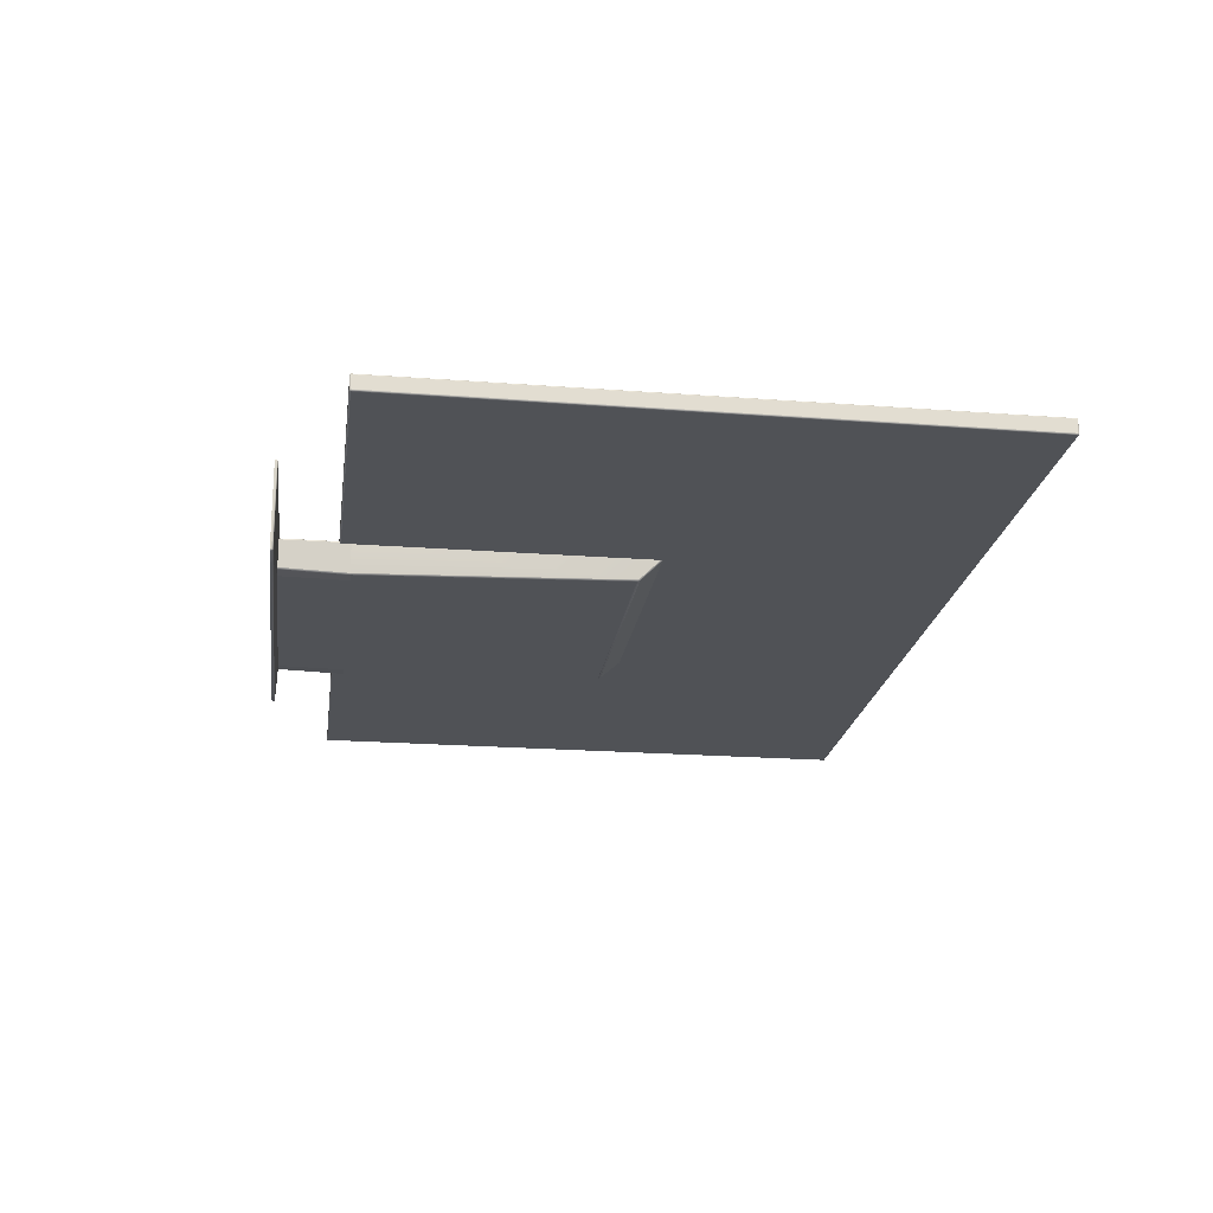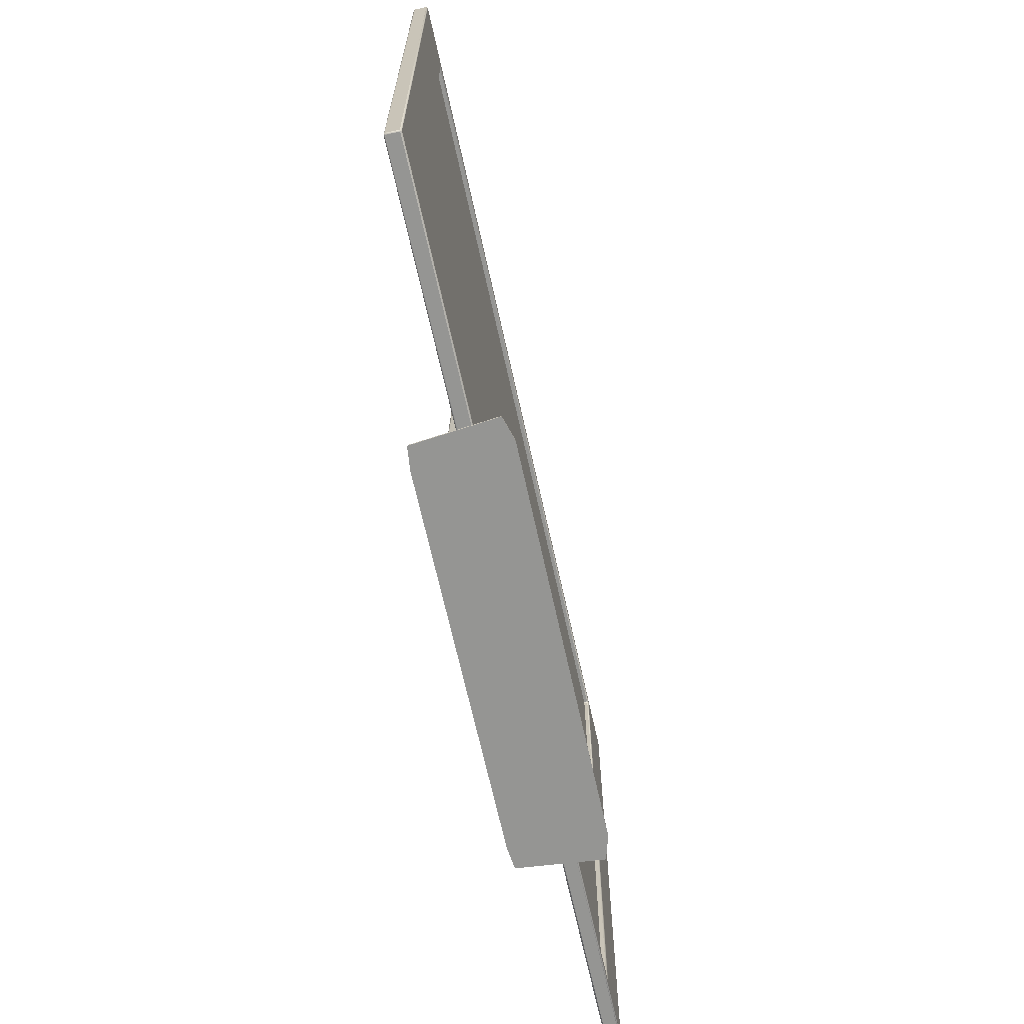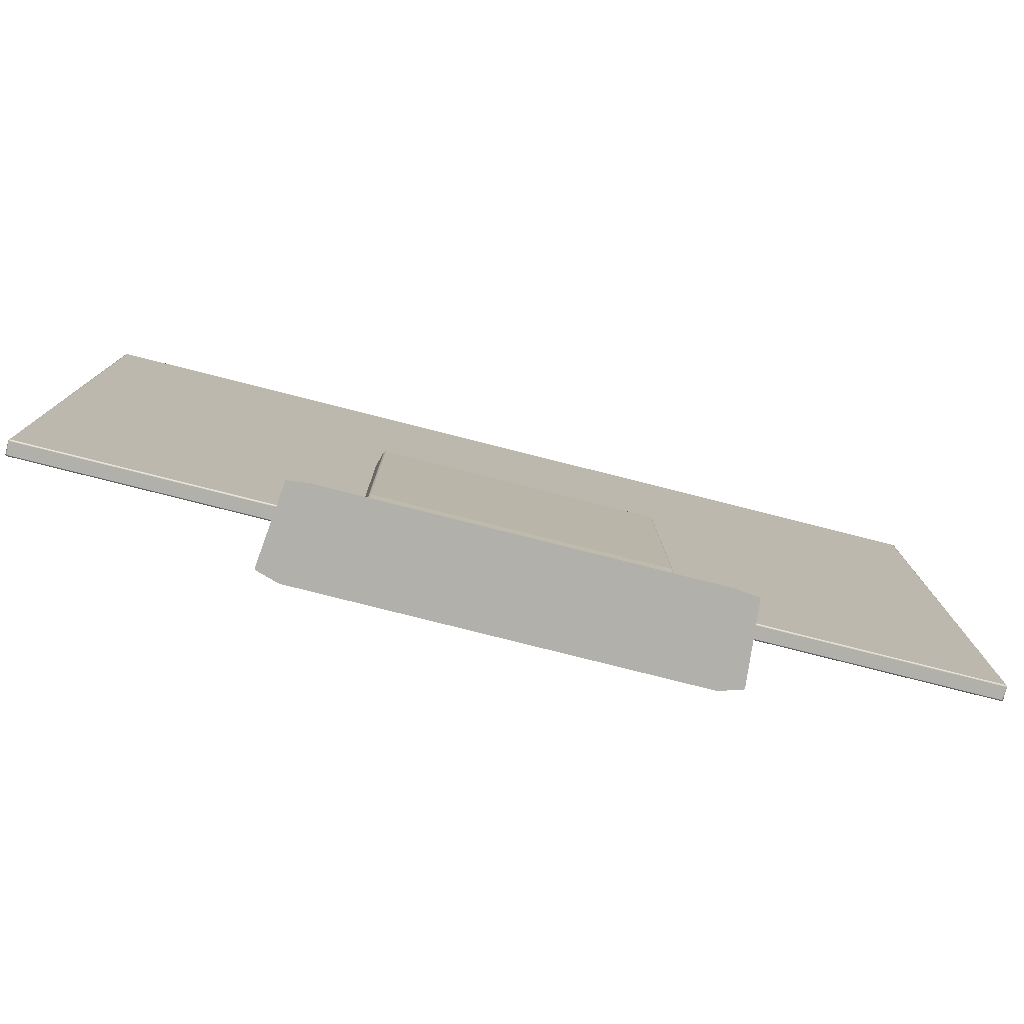
<metadata>
{"format":"obj","ext":"obj","renderer":"f3d","projection":"perspective","resolution":1024,"background":"white","views":[{"elev":-20.9,"azim":82.2,"up":"+Z"},{"elev":-67.3,"azim":-77.6,"up":"+Y"},{"elev":-78.5,"azim":165.8,"up":"+Y"}]}
</metadata>
<code>
v 0.157 0.006396 -0.005253
v 0.1509 0.006396 -0.03529
v -0.1509 0.006396 -0.03529
v -0.157 0.006396 -0.005253
v 0.1346 0.006396 -0.03664
v -0.1346 0.006396 -0.03664
v 0.14 0.006396 -0.0016
v -0.14 0.006396 -0.0016
v 0.2364 2.251e-09 0.04083
v 0.2351 2.335e-09 0.04276
v 0.2361 2.302e-09 0.04202
v -0.2351 2.335e-09 0.04276
v -0.2364 2.251e-09 0.04083
v -0.2361 2.302e-09 0.04202
v -0.2275 -1.993e-09 -0.0456
v -0.2259 -2.066e-09 -0.04726
v -0.227 -2.043e-09 -0.04674
v 0.2259 -2.066e-09 -0.04726
v 0.2275 -2.226e-09 -0.0456
v 0.227 -1.81e-09 -0.04674
v 0.2349 0.003268 0.0411
v 0.2351 0.001597 0.04276
v 0.2364 0.001597 0.04083
v 0.2351 0.002689 0.0422
v 0.2361 0.001597 0.04202
v 0.236 0.002689 0.04093
v 0.236 0.002689 0.0419
v 0.2275 0.001597 -0.0456
v 0.2259 0.001597 -0.04726
v 0.226 0.003268 -0.04591
v 0.227 0.001597 -0.04674
v 0.226 0.002689 -0.04692
v 0.227 0.002689 -0.04578
v 0.2269 0.002689 -0.04674
v -0.226 0.003268 -0.04591
v -0.2259 0.001597 -0.04726
v -0.2275 0.001597 -0.0456
v -0.226 0.002689 -0.04692
v -0.227 0.001597 -0.04674
v -0.227 0.002689 -0.04578
v -0.2269 0.002689 -0.04674
v -0.2364 0.001597 0.04083
v -0.2351 0.001597 0.04276
v -0.2349 0.003268 0.0411
v -0.2361 0.001597 0.04202
v -0.2351 0.002689 0.0422
v -0.236 0.002689 0.04093
v -0.236 0.002689 0.0419
v -0.2095 2.411e-09 0.04984
v -0.2124 2.393e-09 0.04941
v -0.211 2.406e-09 0.04971
v 0.2124 2.393e-09 0.04941
v 0.2095 2.411e-09 0.04984
v 0.211 2.406e-09 0.04971
v -0.2043 -1.939e-09 -0.04968
v -0.2013 -1.946e-09 -0.04985
v -0.2028 -1.944e-09 -0.0498
v 0.2013 -1.946e-09 -0.04985
v 0.2043 -1.939e-09 -0.04968
v 0.2028 -1.944e-09 -0.0498
v 0.2025 0.003268 -0.04854
v 0.2043 0.001597 -0.04968
v 0.2013 0.001597 -0.04985
v 0.2034 0.002689 -0.04945
v 0.2028 0.001597 -0.0498
v 0.2019 0.002689 -0.04953
v 0.2027 0.002689 -0.04949
v -0.2043 0.001597 -0.04968
v -0.2025 0.003268 -0.04854
v -0.2013 0.001597 -0.04985
v -0.2034 0.002689 -0.04945
v -0.2019 0.002689 -0.04953
v -0.2028 0.001597 -0.0498
v -0.2027 0.002689 -0.04949
v 0.2124 0.001597 0.04941
v 0.2108 0.003268 0.04819
v 0.2095 0.001597 0.04984
v 0.2117 0.002689 0.04907
v 0.2101 0.002689 0.04929
v 0.211 0.001597 0.04971
v 0.2109 0.002689 0.04918
v -0.2108 0.003268 0.04819
v -0.2124 0.001597 0.04941
v -0.2095 0.001597 0.04984
v -0.2117 0.002689 0.04907
v -0.211 0.001597 0.04971
v -0.2101 0.002689 0.04929
v -0.2109 0.002689 0.04918
v 0.1554 0.3904 -0.005121
v -0.1554 0.3904 -0.005121
v -0.1346 0.07773 -0.03766
v 0.1346 0.07773 -0.03766
v 0.1346 0.005396 -0.03664
v -0.1346 0.005396 -0.03664
v -0.1496 0.3653 -0.02848
v -0.1494 0.3627 -0.02948
v -0.1512 0.3636 -0.028
v -0.1495 0.3641 -0.02917
v -0.1505 0.3632 -0.02904
v -0.1507 0.3646 -0.0285
v -0.1504 0.364 -0.02917
v 0.1494 0.3627 -0.02948
v 0.1496 0.3653 -0.02848
v 0.1512 0.3636 -0.028
v 0.1495 0.3641 -0.02917
v 0.1507 0.3646 -0.0285
v 0.1505 0.3632 -0.02904
v 0.1504 0.364 -0.02917
v -0.1512 0.07773 -0.03619
v -0.1494 0.07773 -0.03766
v -0.1505 0.07773 -0.03723
v 0.1494 0.07773 -0.03766
v 0.1512 0.07773 -0.03619
v 0.1505 0.07773 -0.03723
v 0.1567 0.005396 -0.006724
v 0.1555 0.005391 -0.005092
v 0.1564 0.005395 -0.005637
v 0.1494 0.005396 -0.03542
v 0.1512 0.005396 -0.03382
v 0.1505 0.005396 -0.0349
v -0.1512 0.005396 -0.03382
v -0.1494 0.005398 -0.03536
v -0.1505 0.005397 -0.03488
v -0.1555 0.005396 -0.004939
v -0.1567 0.005396 -0.006724
v -0.1564 0.005396 -0.005592
v 0.1385 0.07701 -0.005121
v 0.1415 0.07699 -0.005281
v 0.14 0.077 -0.005168
v 0.1415 0.005396 -0.001914
v 0.1385 0.005396 -0.0016
v 0.14 0.005396 -0.001692
v -0.1385 0.005396 -0.0016
v -0.1415 0.005409 -0.001762
v -0.14 0.0054 -0.001647
v 0.1555 0.07701 -0.005121
v 0.1567 0.07704 -0.006593
v 0.157 0.0785 -0.005121
v 0.1564 0.07703 -0.005553
v 0.157 0.3881 -0.005121
v 0.1565 0.3898 -0.005121
v -0.1569 0.3881 -0.00511
v -0.1565 0.3898 -0.005118
v -0.1567 0.07704 -0.006593
v -0.1555 0.07701 -0.004961
v -0.157 0.07851 -0.005121
v -0.1564 0.07704 -0.005506
v -0.1415 0.07701 -0.005121
v -0.1385 0.07701 -0.005121
v -0.14 0.07701 -0.005121
v -0.485 0.0803 0.009035
v -0.4356 0.0803 0.009035
v 0.485 0.0803 0.009035
v -0.4356 0.6889 0.009035
v 0.4356 0.0803 0.009035
v 0.4356 0.6889 0.009035
v 0.485 0.6889 0.009035
v 0.4256 0.07546 0.00362
v 0.4241 0.07396 0.00362
v -0.485 0.6889 0.009035
v -0.4256 0.07546 0.00362
v -0.4241 0.07396 0.00362
v -0.4252 0.0744 0.00362
v -0.4241 0.6952 0.00362
v -0.4256 0.6937 0.00362
v -0.4252 0.6948 0.00362
v -0.4271 0.6967 0.009035
v -0.4256 0.6937 0.007535
v -0.4241 0.6952 0.007535
v -0.4261 0.6952 0.008596
v -0.4252 0.6948 0.007535
v -0.4256 0.6957 0.008596
v -0.4257 0.6953 0.00851
v 0.4252 0.0744 0.00362
v 0.4241 0.6952 0.00362
v 0.4256 0.6937 0.00362
v 0.4252 0.6948 0.00362
v 0.4271 0.6967 0.009035
v 0.4256 0.6937 0.007535
v -0.4241 0.07396 0.007535
v -0.4256 0.07546 0.007535
v -0.4271 0.07246 0.009035
v -0.4252 0.0744 0.007535
v -0.4261 0.07396 0.008596
v -0.4256 0.07352 0.008596
v -0.4257 0.07385 0.00851
v 0.4241 0.6952 0.007535
v 0.4261 0.6952 0.008596
v 0.4252 0.6948 0.007535
v 0.4256 0.6957 0.008596
v 0.4257 0.6953 0.00851
v 0.4241 0.07396 0.007535
v 0.4256 0.07546 0.007535
v -0.4935 0.0668 0.009035
v -0.495 0.0668 0.007535
v -0.4935 0.0653 0.007535
v -0.4946 0.0668 0.008596
v -0.4946 0.06574 0.007535
v -0.4935 0.06574 0.008596
v -0.4945 0.06583 0.00851
v 0.4271 0.07246 0.009035
v 0.4252 0.0744 0.007535
v 0.4261 0.07396 0.008596
v 0.4256 0.07352 0.008596
v 0.4257 0.07385 0.00851
v 0.4935 0.0668 0.009035
v 0.495 0.0668 0.007535
v -0.495 0.7024 0.007535
v -0.4935 0.7024 0.009035
v -0.4935 0.7039 0.007535
v -0.4946 0.7024 0.008596
v -0.4935 0.7034 0.008596
v -0.4946 0.7034 0.007535
v -0.4945 0.7033 0.00851
v 0.4935 0.0653 0.007535
v 0.4946 0.0668 0.008596
v 0.4946 0.06574 0.007535
v 0.4935 0.06574 0.008596
v 0.4945 0.06583 0.00851
v 0.495 0.7024 0.007535
v 0.4935 0.7024 0.009035
v -0.495 0.0668 -0.006121
v -0.4935 0.0668 -0.007621
v -0.4935 0.0653 -0.006121
v -0.4946 0.0668 -0.007182
v -0.4935 0.06574 -0.007182
v -0.4946 0.06574 -0.006121
v -0.4945 0.06583 -0.007096
v 0.4935 0.7039 0.007535
v 0.4946 0.7024 0.008596
v 0.4935 0.7034 0.008596
v 0.4946 0.7034 0.007535
v 0.4945 0.7033 0.00851
v 0.495 0.0668 -0.006121
v 0.4935 0.0668 -0.007621
v -0.4935 0.7039 -0.006121
v -0.4935 0.7024 -0.007621
v -0.495 0.7024 -0.006121
v -0.4935 0.7034 -0.007182
v -0.4946 0.7024 -0.007182
v -0.4946 0.7034 -0.006121
v -0.4945 0.7033 -0.007096
v 0.4935 0.0653 -0.006121
v 0.4946 0.0668 -0.007182
v 0.4935 0.06574 -0.007182
v 0.4946 0.06574 -0.006121
v 0.4945 0.06583 -0.007096
v 0.4935 0.7039 -0.006121
v 0.4935 0.7024 -0.007621
v 0.495 0.7024 -0.006121
v 0.4935 0.7034 -0.007182
v 0.4946 0.7024 -0.007182
v 0.4946 0.7034 -0.006121
v 0.4945 0.7033 -0.007096
v 0.157 0.006396 -0.005253
v 0.157 0.006396 -0.005253
v 0.1509 0.006396 -0.03529
v 0.1509 0.006396 -0.03529
v -0.1509 0.006396 -0.03529
v -0.1509 0.006396 -0.03529
v -0.157 0.006396 -0.005253
v -0.157 0.006396 -0.005253
v -0.1346 0.006396 -0.03664
v -0.1346 0.006396 -0.03664
v -0.14 0.006396 -0.0016
v -0.14 0.006396 -0.0016
v 0.1346 0.006396 -0.03664
v 0.1346 0.006396 -0.03664
v 0.14 0.006396 -0.0016
v 0.14 0.006396 -0.0016
v 0.2275 0.001597 -0.0456
v 0.2275 -2.226e-09 -0.0456
v 0.2275 -2.226e-09 -0.0456
v 0.227 -1.81e-09 -0.04674
v 0.2259 -2.066e-09 -0.04726
v 0.2259 -2.066e-09 -0.04726
v 0.2259 0.001597 -0.04726
v -0.2364 0.001597 0.04083
v -0.2364 2.251e-09 0.04083
v -0.2364 2.251e-09 0.04083
v -0.2361 2.302e-09 0.04202
v -0.2351 2.335e-09 0.04276
v -0.2351 2.335e-09 0.04276
v -0.2351 0.001597 0.04276
v 0.2351 0.001597 0.04276
v 0.2351 2.335e-09 0.04276
v 0.2351 2.335e-09 0.04276
v 0.2361 2.302e-09 0.04202
v 0.2364 2.251e-09 0.04083
v 0.2364 2.251e-09 0.04083
v 0.2364 0.001597 0.04083
v -0.2259 0.001597 -0.04726
v -0.2259 -2.066e-09 -0.04726
v -0.2259 -2.066e-09 -0.04726
v -0.227 -2.043e-09 -0.04674
v -0.2275 -1.993e-09 -0.0456
v -0.2275 -1.993e-09 -0.0456
v -0.2275 0.001597 -0.0456
v 0.226 0.003268 -0.04591
v 0.226 0.003268 -0.04591
v 0.2349 0.003268 0.0411
v 0.2349 0.003268 0.0411
v -0.2349 0.003268 0.0411
v -0.2349 0.003268 0.0411
v -0.226 0.003268 -0.04591
v -0.226 0.003268 -0.04591
v -0.2043 0.001597 -0.04968
v -0.2025 0.003268 -0.04854
v -0.2025 0.003268 -0.04854
v -0.2108 0.003268 0.04819
v -0.2108 0.003268 0.04819
v -0.2124 0.001597 0.04941
v 0.2025 0.003268 -0.04854
v 0.2025 0.003268 -0.04854
v 0.2043 0.001597 -0.04968
v 0.2013 0.001597 -0.04985
v -0.2013 0.001597 -0.04985
v 0.2124 0.001597 0.04941
v 0.2108 0.003268 0.04819
v 0.2108 0.003268 0.04819
v -0.2095 0.001597 0.04984
v 0.2095 0.001597 0.04984
v -0.2124 2.393e-09 0.04941
v -0.2124 2.393e-09 0.04941
v -0.211 2.406e-09 0.04971
v -0.2095 2.411e-09 0.04984
v -0.2095 2.411e-09 0.04984
v 0.2095 2.411e-09 0.04984
v 0.2095 2.411e-09 0.04984
v 0.211 2.406e-09 0.04971
v 0.2124 2.393e-09 0.04941
v 0.2124 2.393e-09 0.04941
v -0.2028 -1.944e-09 -0.0498
v -0.2043 -1.939e-09 -0.04968
v -0.2043 -1.939e-09 -0.04968
v -0.2013 -1.946e-09 -0.04985
v -0.2013 -1.946e-09 -0.04985
v 0.2028 -1.944e-09 -0.0498
v 0.2013 -1.946e-09 -0.04985
v 0.2013 -1.946e-09 -0.04985
v 0.2043 -1.939e-09 -0.04968
v 0.2043 -1.939e-09 -0.04968
v 0.1346 0.07773 -0.03766
v 0.1346 0.07773 -0.03766
v -0.1346 0.07773 -0.03766
v -0.1346 0.07773 -0.03766
v -0.1346 0.005396 -0.03664
v 0.1346 0.005396 -0.03664
v 0.1555 0.07701 -0.005121
v 0.1555 0.07701 -0.005121
v 0.1564 0.07703 -0.005553
v 0.1567 0.07704 -0.006593
v 0.1567 0.07704 -0.006593
v -0.1567 0.07704 -0.006593
v -0.1567 0.07704 -0.006593
v -0.1564 0.07704 -0.005506
v -0.1555 0.07701 -0.004961
v -0.1555 0.07701 -0.004961
v 0.1512 0.3636 -0.028
v 0.1512 0.07773 -0.03619
v 0.1512 0.07773 -0.03619
v 0.1512 0.07773 -0.03619
v 0.1505 0.07773 -0.03723
v 0.1494 0.07773 -0.03766
v 0.1494 0.07773 -0.03766
v 0.1494 0.07773 -0.03766
v 0.1494 0.3627 -0.02948
v -0.1494 0.3627 -0.02948
v -0.1494 0.07773 -0.03766
v -0.1494 0.07773 -0.03766
v -0.1494 0.07773 -0.03766
v -0.1505 0.07773 -0.03723
v -0.1512 0.07773 -0.03619
v -0.1512 0.07773 -0.03619
v -0.1512 0.07773 -0.03619
v -0.1512 0.3636 -0.028
v -0.1569 0.3881 -0.00511
v 0.157 0.3881 -0.005121
v 0.1567 0.005396 -0.006724
v 0.1555 0.005391 -0.005092
v -0.1512 0.005396 -0.03382
v -0.1494 0.005398 -0.03536
v 0.1494 0.005396 -0.03542
v 0.1512 0.005396 -0.03382
v -0.1555 0.005396 -0.004939
v -0.1567 0.005396 -0.006724
v -0.1496 0.3653 -0.02848
v 0.1496 0.3653 -0.02848
v -0.1415 0.07701 -0.005121
v -0.1415 0.005409 -0.001762
v -0.1385 0.005396 -0.0016
v -0.1385 0.07701 -0.005121
v 0.1385 0.07701 -0.005121
v 0.1385 0.005396 -0.0016
v 0.1415 0.005396 -0.001914
v 0.1415 0.07699 -0.005281
v -0.1554 0.3904 -0.005121
v 0.1554 0.3904 -0.005121
v 0.4241 0.07396 0.007535
v 0.4241 0.07396 0.00362
v -0.4271 0.6967 0.009035
v -0.4271 0.07246 0.009035
v -0.4256 0.07546 0.007535
v -0.4256 0.6937 0.007535
v -0.4256 0.07546 0.00362
v -0.4241 0.07396 0.007535
v -0.4241 0.07396 0.00362
v -0.4241 0.6952 0.00362
v -0.4241 0.6952 0.007535
v -0.4256 0.6937 0.00362
v 0.4256 0.07546 0.00362
v 0.4256 0.07546 0.007535
v 0.495 0.7024 -0.006121
v 0.495 0.7024 0.007535
v 0.4935 0.0653 -0.006121
v 0.4935 0.0653 0.007535
v 0.4935 0.7024 -0.007621
v 0.4935 0.0668 -0.007621
v -0.4935 0.0668 0.009035
v -0.4935 0.7024 0.009035
v -0.495 0.7024 0.007535
v -0.495 0.0668 0.007535
v -0.495 0.0668 -0.006121
v -0.495 0.7024 -0.006121
v -0.4935 0.7024 -0.007621
v -0.4935 0.0668 -0.007621
v -0.4935 0.0653 -0.006121
v -0.4935 0.0653 0.007535
v -0.4935 0.7039 0.007535
v -0.4935 0.7039 -0.006121
v 0.495 0.0668 -0.006121
v 0.495 0.0668 0.007535
v 0.4241 0.6952 0.00362
v 0.4241 0.6952 0.007535
v 0.4256 0.6937 0.007535
v 0.4256 0.6937 0.00362
v 0.4935 0.7039 0.007535
v 0.4935 0.7039 -0.006121
v 0.4271 0.6967 0.009035
v 0.4271 0.07246 0.009035
v 0.4935 0.0668 0.009035
v 0.4935 0.7024 0.009035
v -0.485 0.0803 0.009035
v -0.4356 0.0803 0.009035
v 0.485 0.0803 0.009035
v -0.4356 0.6889 0.009035
v 0.4356 0.0803 0.009035
v 0.485 0.6889 0.009035
v 0.4356 0.6889 0.009035
v -0.485 0.6889 0.009035
v 0.4256 0.6952 0.00362
v 0.4256 0.07396 0.00362
v -0.4256 0.6952 0.00362
v -0.4256 0.07396 0.00362
f 265 311 320 269
f 13 278 298 296
f 318 331 10 285
f 284 282 50 312
f 1 301 299 2
f 16 292 307 334
f 336 317 316 339
f 341 315 277 275
f 309 263 267 314
f 321 326 53 322
f 19 271 291 289
f 4 8 7
f 255 4 7
f 255 3 4
f 255 257 3
f 257 6 3
f 257 5 6
f 310 266 261 304
f 264 308 306 259
f 260 305 303 262
f 313 268 258 300
f 270 319 302 256
f 21 24 27 26
f 22 25 27 24
f 23 26 27 25
f 28 31 34 33
f 29 32 34 31
f 30 33 34 32
f 35 38 41 40
f 36 39 41 38
f 37 40 41 39
f 42 45 48 47
f 43 46 48 45
f 44 47 48 46
f 61 64 67 66
f 62 65 67 64
f 63 66 67 65
f 68 71 74 73
f 69 72 74 71
f 70 73 74 72
f 75 78 81 80
f 76 79 81
f 77 80 81 79
f 82 85 88
f 83 86 88 85
f 84 87 88 86
f 28 272 20 31
f 31 20 18 29
f 42 279 14 45
f 45 14 12 43
f 22 286 11 25
f 25 11 9 23
f 36 293 17 39
f 39 17 15 37
f 23 28 33 26
f 26 33 30 21
f 37 42 47 40
f 40 47 44 35
f 68 36 38 71
f 71 38 35 69
f 82 44 46 85
f 85 46 43 83
f 61 30 32 64
f 64 32 29 62
f 69 61 66 72
f 72 66 63 70
f 75 22 24 78
f 78 24 21 76
f 84 77 79 87
f 87 79 76 82
f 83 323 51 86
f 86 51 49 84
f 77 328 54 80
f 80 54 52 75
f 55 68 73 57
f 57 73 70 56
f 58 63 65 60
f 60 65 62 59
f 329 327 325
f 330 329 325
f 330 325 324
f 332 330 324
f 332 324 283
f 287 332 283
f 287 283 281
f 288 287 281
f 288 281 280
f 290 288 280
f 290 280 297
f 273 290 297
f 273 297 295
f 274 273 295
f 274 295 294
f 276 274 294
f 276 294 335
f 342 276 335
f 342 335 333
f 338 342 333
f 338 333 337
f 340 338 337
f 78 76 81
f 87 82 88
f 386 354 373 381
f 348 343 364 383
f 382 369 345 347
f 396 395 380 349
f 357 385 134 389
f 378 138 137
f 359 378 137
f 359 137 113
f 384 361 352 379
f 94 91 92 93
f 392 391 131 393
f 105 98 95 103
f 95 98 101 100
f 96 99 101 98
f 97 100 101 99
f 102 105 108 107
f 103 106 108 105
f 104 107 108 106
f 136 139 138
f 139 137 138
f 144 147 146
f 147 145 146
f 102 96 98 105
f 367 344 346 368
f 104 360 114 107
f 107 114 112 102
f 96 110 111 99
f 99 111 109 97
f 143 100 97 142
f 387 90 89 388
f 106 141 140 104
f 115 353 351 117
f 117 351 350 116
f 121 374 372 123
f 123 372 371 122
f 118 365 363 120
f 120 363 362 119
f 124 358 356 126
f 126 356 355 125
f 397 95 100 143
f 368 346 370
f 148 390 135 150
f 150 135 133 149
f 127 394 132 129
f 129 132 130 128
f 377 376 146
f 376 144 146
f 376 375 144
f 367 366 344
f 103 398 141 106
f 151 160 420 419
f 196 416 218 199
f 212 231 229 210
f 204 399 180 185
f 421 424 423 422
f 434 190 172 169
f 167 170 173 172
f 168 171 173 170
f 169 172 173 171
f 180 183 186 185
f 181 184 186 183
f 182 185 186 184
f 167 182 184 170
f 170 184 181 168
f 178 190 191 188
f 161 181 183 163
f 163 183 180 162
f 164 169 171 166
f 166 171 168 165
f 410 404 403 405
f 411 174 202 193
f 399 204 205 202
f 194 197 200 199
f 195 198 200 197
f 196 199 200 198
f 234 244 252 413
f 221 230 233 231
f 216 207 220 230
f 208 211 214 213
f 209 212 214 211
f 210 213 214 212
f 222 225 228 227
f 223 226 228 225
f 224 227 228 226
f 236 239 242 241
f 237 240 242 239
f 238 241 242 240
f 194 209 211 197
f 197 211 208 195
f 176 158 412 435
f 222 238 240 225
f 225 240 237 223
f 224 196 198 227
f 227 198 195 222
f 238 208 213 241
f 241 213 210 236
f 190 178 167 172
f 199 218 206 194
f 427 415 215 428
f 429 437 438 430
f 209 221 231 212
f 226 245 243 224
f 235 426 425 417
f 239 251 249 237
f 206 218 219 216
f 248 253 254 251
f 253 248 229 232
f 223 418 245 226
f 249 251 254 252
f 177 436 179 189
f 179 188 191 189
f 408 175 187 409
f 406 192 159 407
f 244 418 249 252
f 152 151 419
f 402 152 419
f 155 440 153
f 440 441 153
f 440 402 419
f 440 419 441
f 188 179 193 203
f 420 160 401
f 442 420 401
f 442 401 439
f 157 442 439
f 160 154 401
f 157 439 156
f 243 245 247 246
f 229 231 233 232
f 234 246 247 244
f 178 188 203 201
f 201 203 205 204
f 156 439 440 155
f 153 441 442 157
f 174 400 399 202
f 418 244 247 245
f 414 432 431 250
f 220 232 233 230
f 416 217 219 218
f 433 177 189 434
f 243 246 217 416
f 206 216 230 221
f 246 234 207 217
f 413 252 254 253
f 413 253 232 220
f 434 189 191 190
f 201 204 185 182
f 193 202 205 203
f 207 216 219 217
f 154 152 402 401
f 236 248 251 239
f 443 444 446 450
f 447 445 448 449
f 451 453 454 452

</code>
